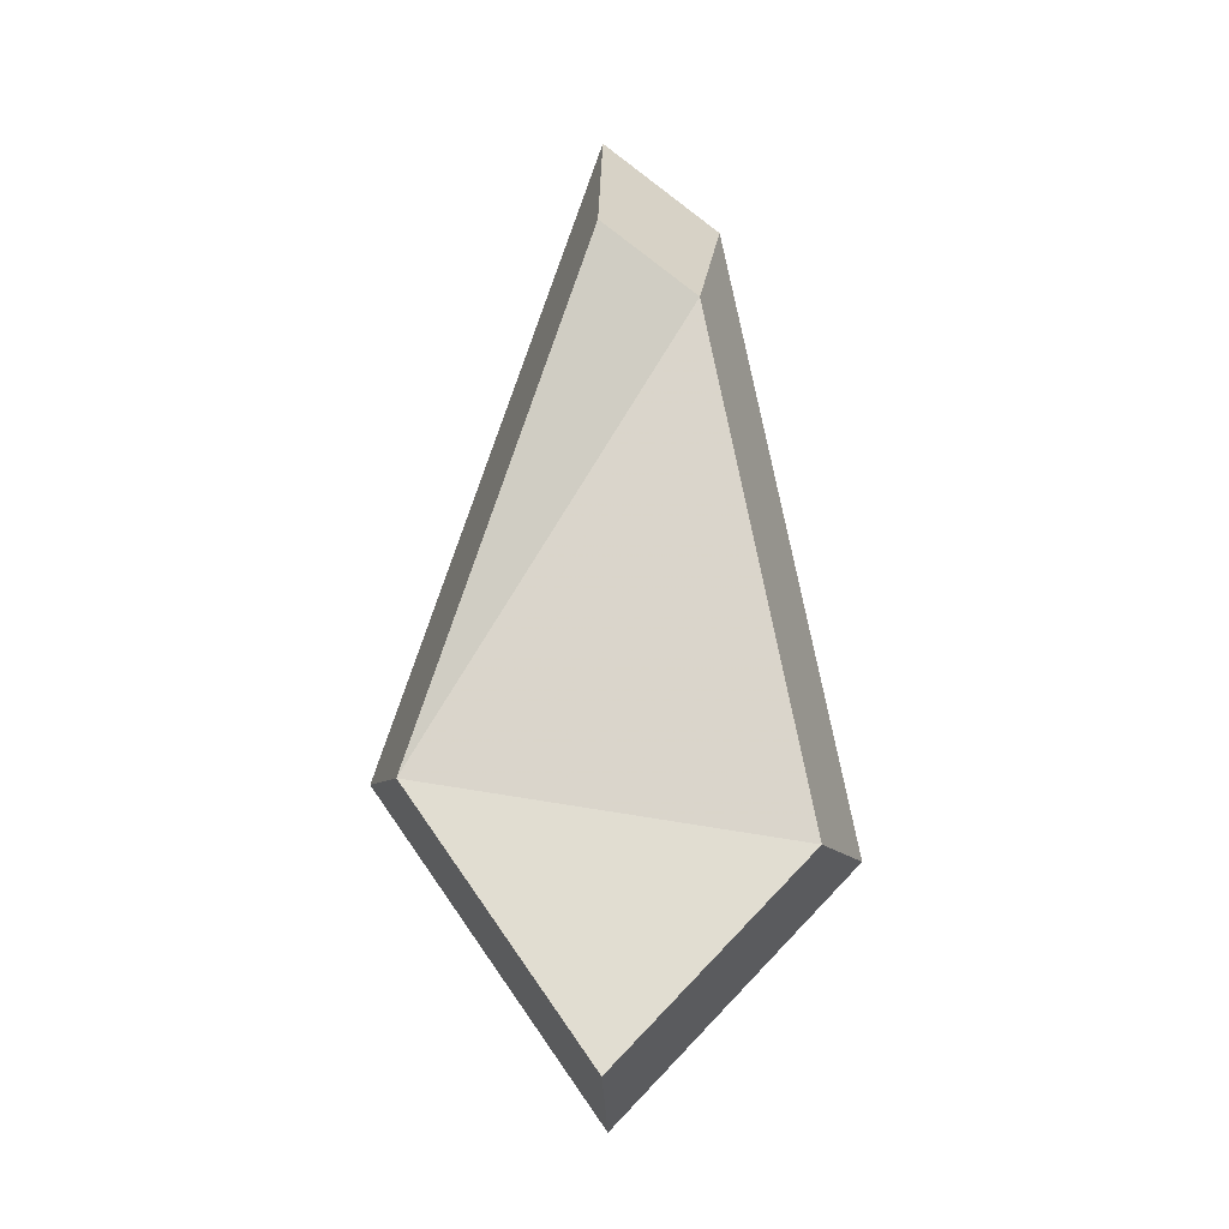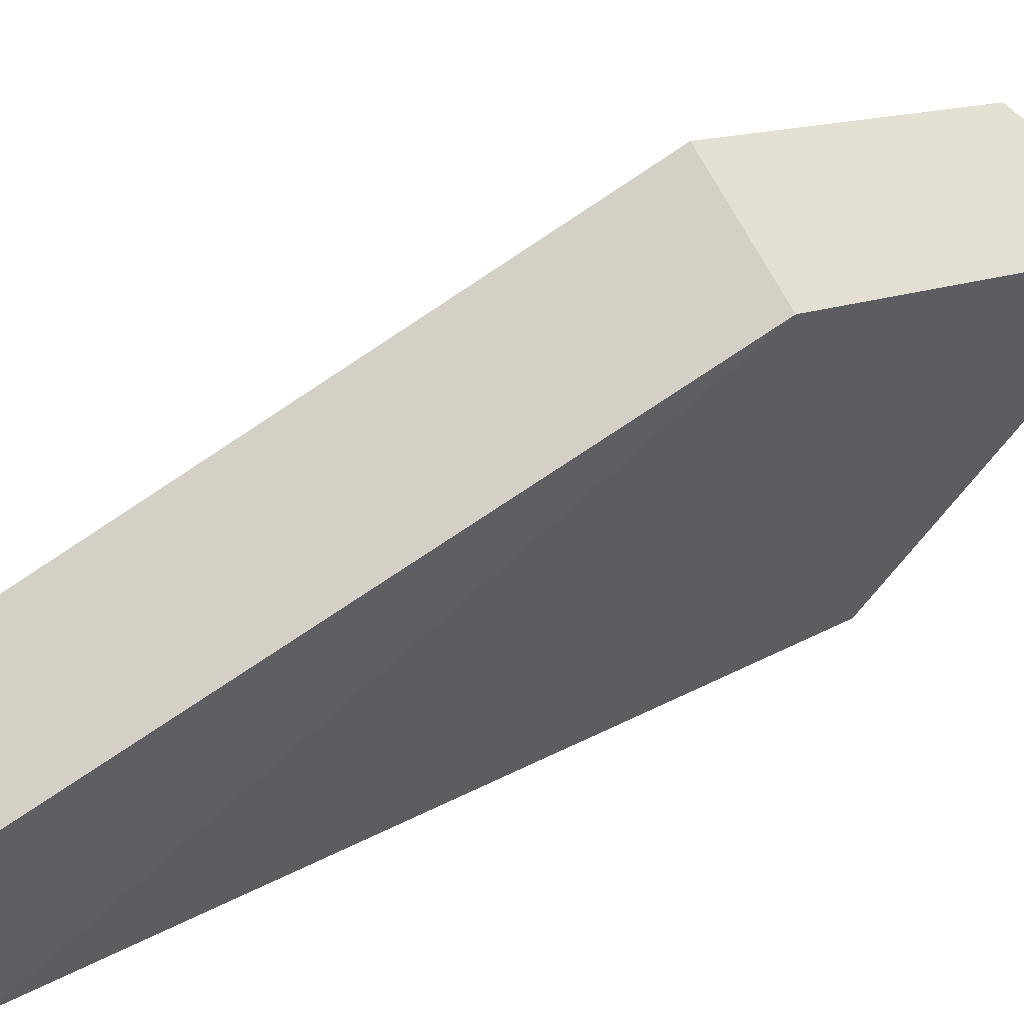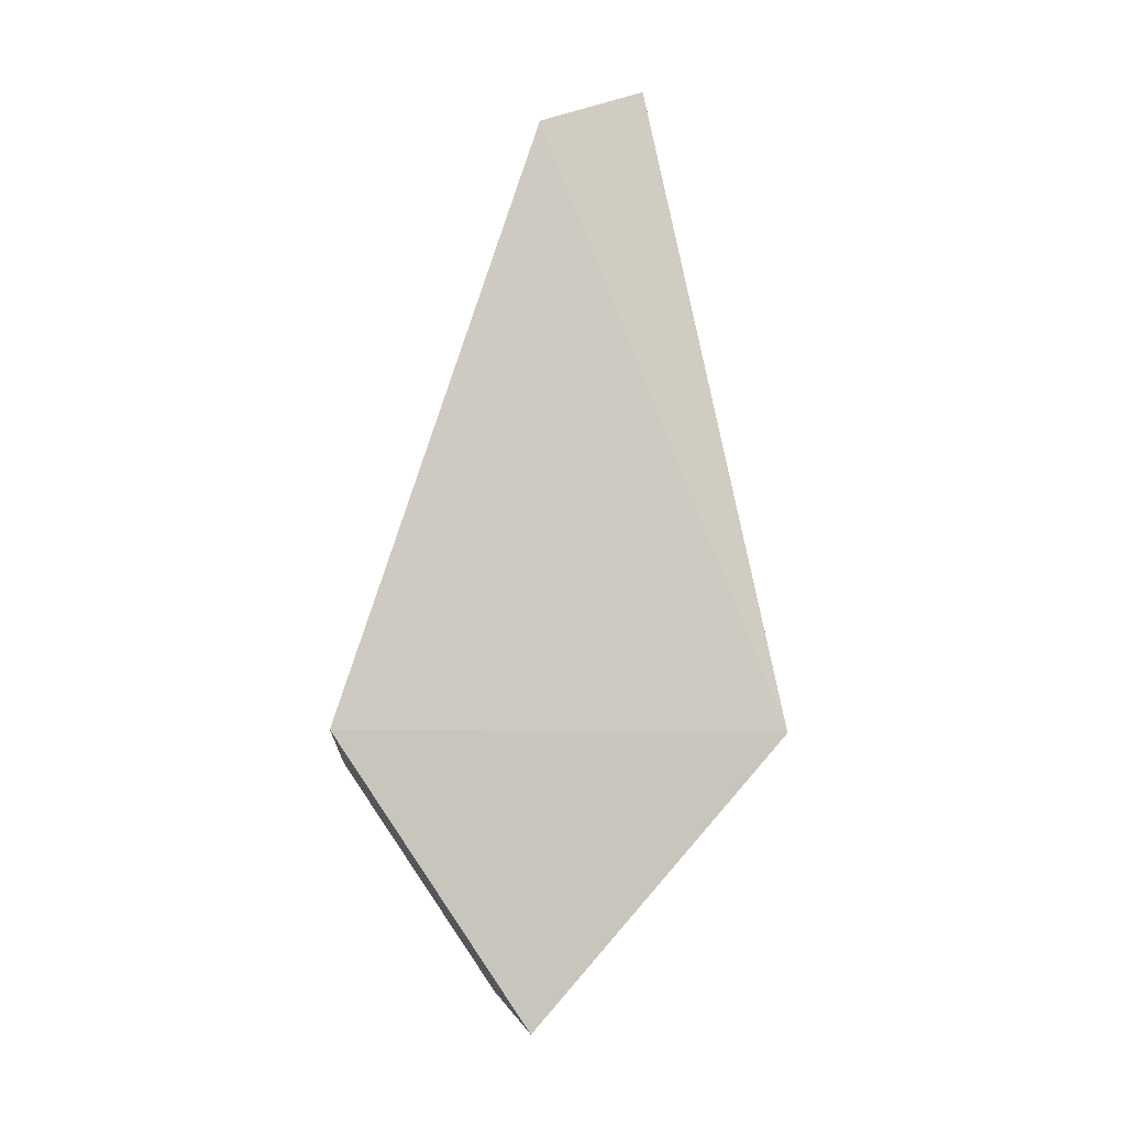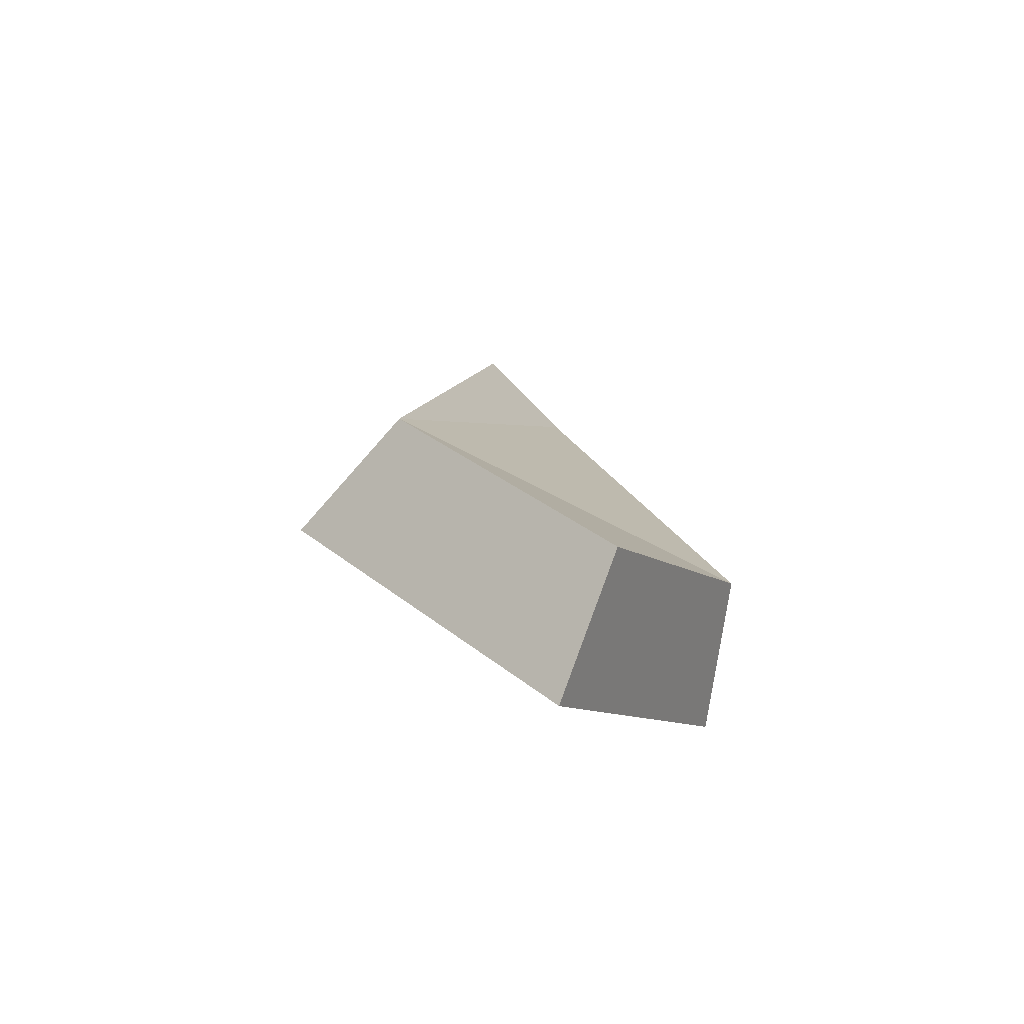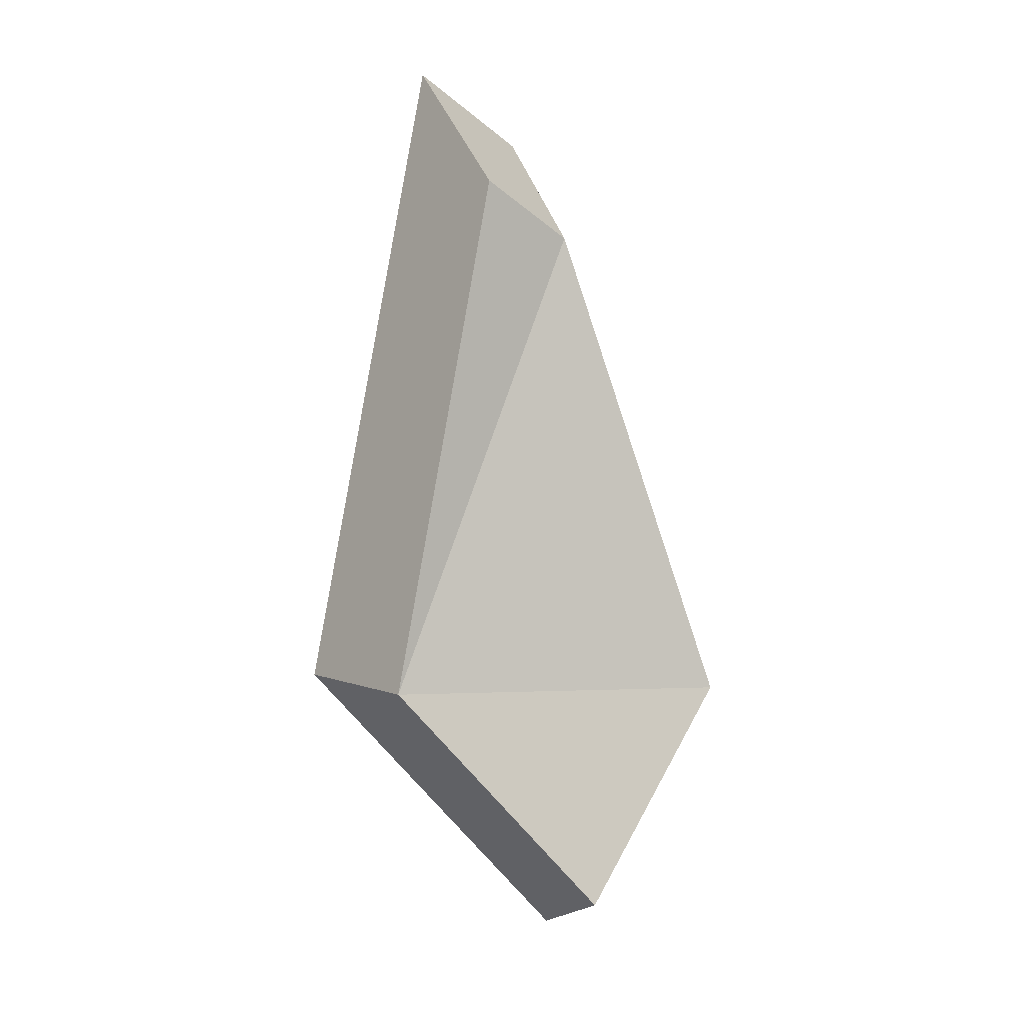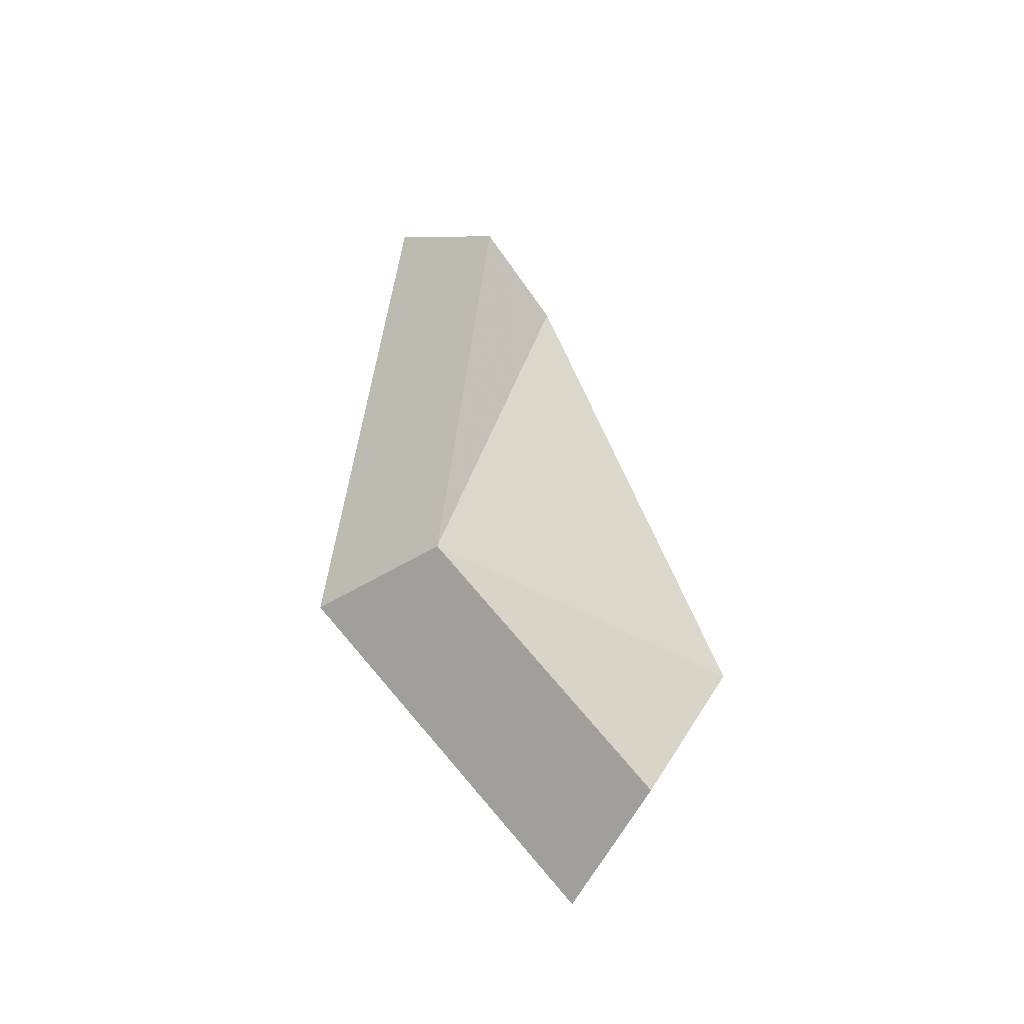
<metadata>
{"format":"obj","ext":"obj","renderer":"f3d","projection":"perspective","resolution":1024,"background":"white","views":[{"elev":4.0,"azim":94.1,"up":"+Y"},{"elev":67.3,"azim":-100.9,"up":"+Z"},{"elev":-31.1,"azim":-106.1,"up":"+Y"},{"elev":-56.7,"azim":67.0,"up":"+Y"},{"elev":18.2,"azim":68.6,"up":"+Y"},{"elev":-24.3,"azim":56.3,"up":"+Y"}]}
</metadata>
<code>
g shard_09_mesh
v 0.1264 -1.469 2.634
v 1.264 -4.539 0.2223
v -0.09263 -2.204 -2.159
v -2.181 4.061 -0.6966
v -1.969 4.972 0.5138
v 1.468 -1.776 -1.74
v 2.561 -3.658 0.1791
v 1.644 -1.184 2.123
v -0.2148 3.273 -0.5614
v -0.04458 4.007 0.4141
v 1.468 -1.776 -1.74
v -0.2148 3.273 -0.5614
v -2.181 4.061 -0.6966
v -0.09263 -2.204 -2.159
v -0.2148 3.273 -0.5614
v -0.04458 4.007 0.4141
v -1.969 4.972 0.5138
v -2.181 4.061 -0.6966
v -0.04458 4.007 0.4141
v 0.1264 -1.469 2.634
v -1.969 4.972 0.5138
v 1.644 -1.184 2.123
v 1.264 -4.539 0.2223
v 2.561 -3.658 0.1791
v 2.561 -3.658 0.1791
v 1.468 -1.776 -1.74
v -0.09263 -2.204 -2.159
v 1.264 -4.539 0.2223
g shard_09_mesh_0
f 3 2 1
f 1 4 3
f 1 5 4
f 8 7 6
f 6 9 8
f 9 10 8
f 13 12 11
f 14 13 11
f 17 16 15
f 18 17 15
f 21 20 19
f 20 22 19
f 20 23 22
f 23 24 22
f 27 26 25
f 28 27 25

</code>
